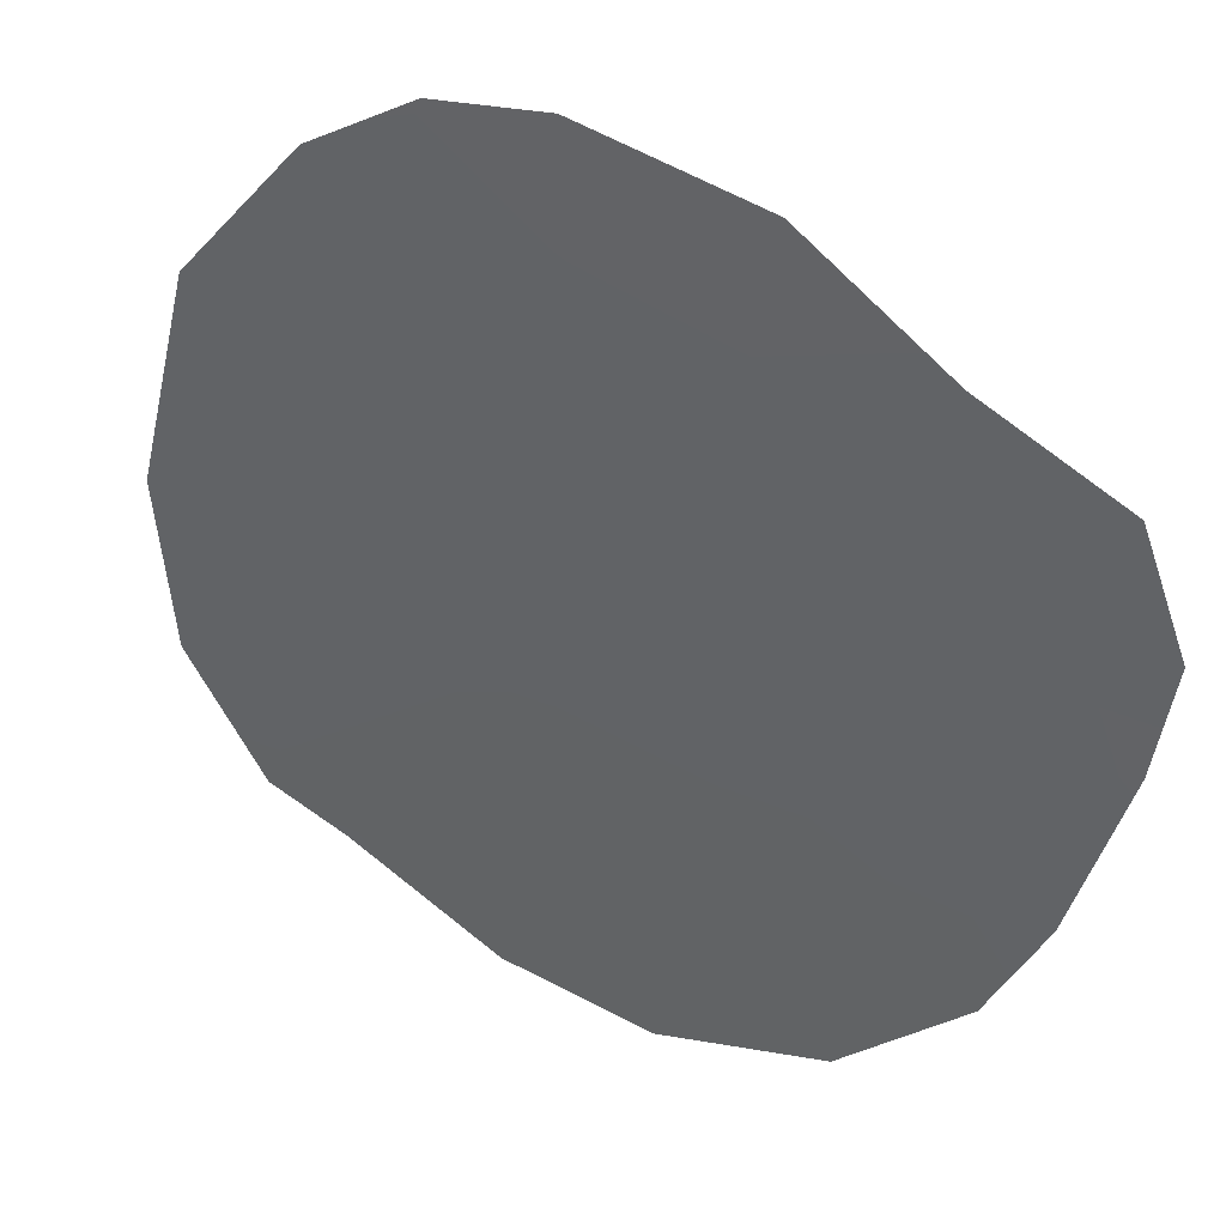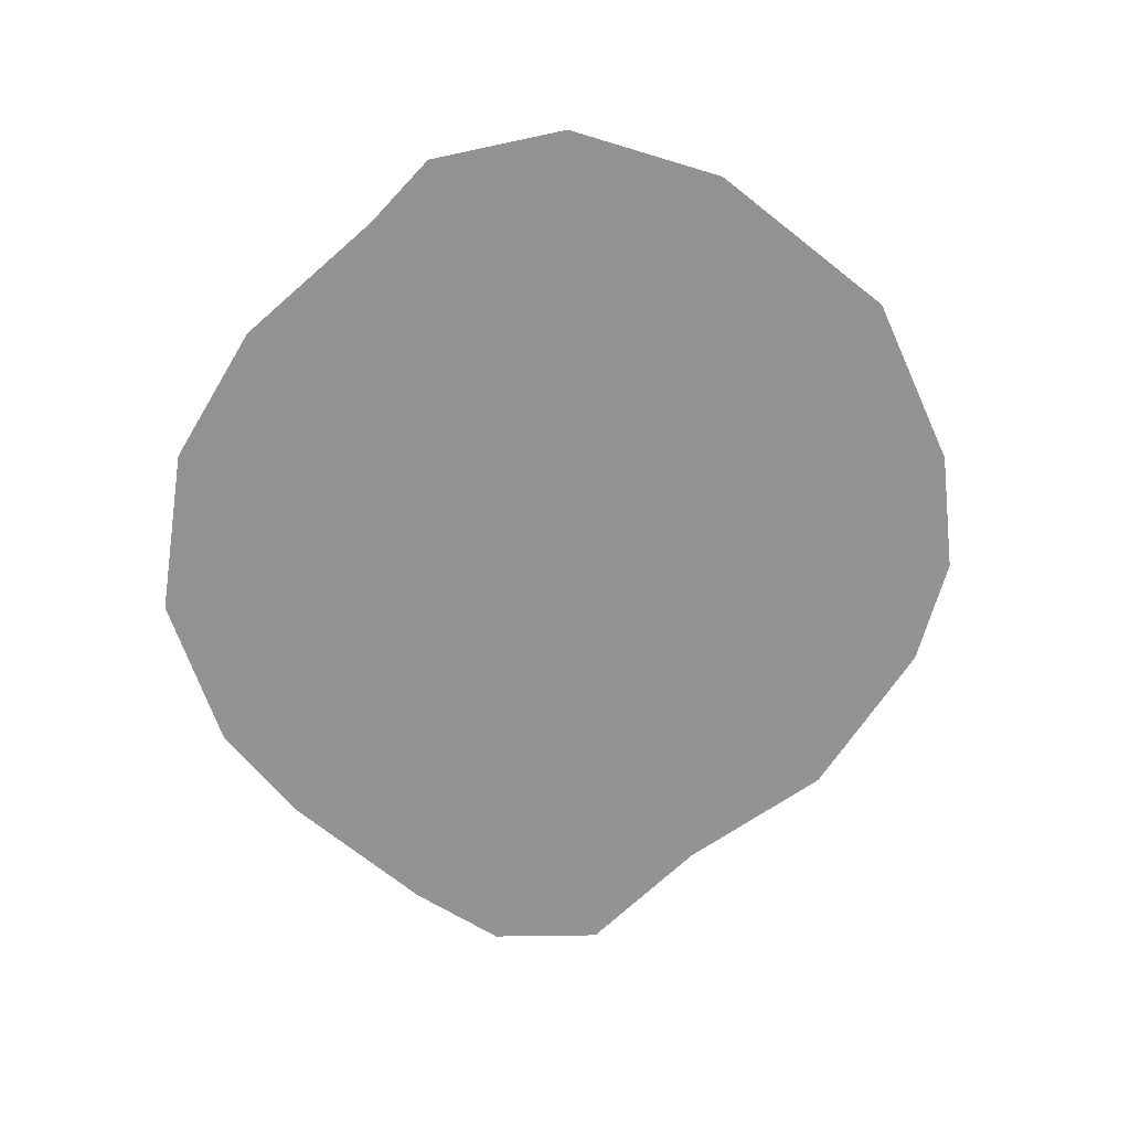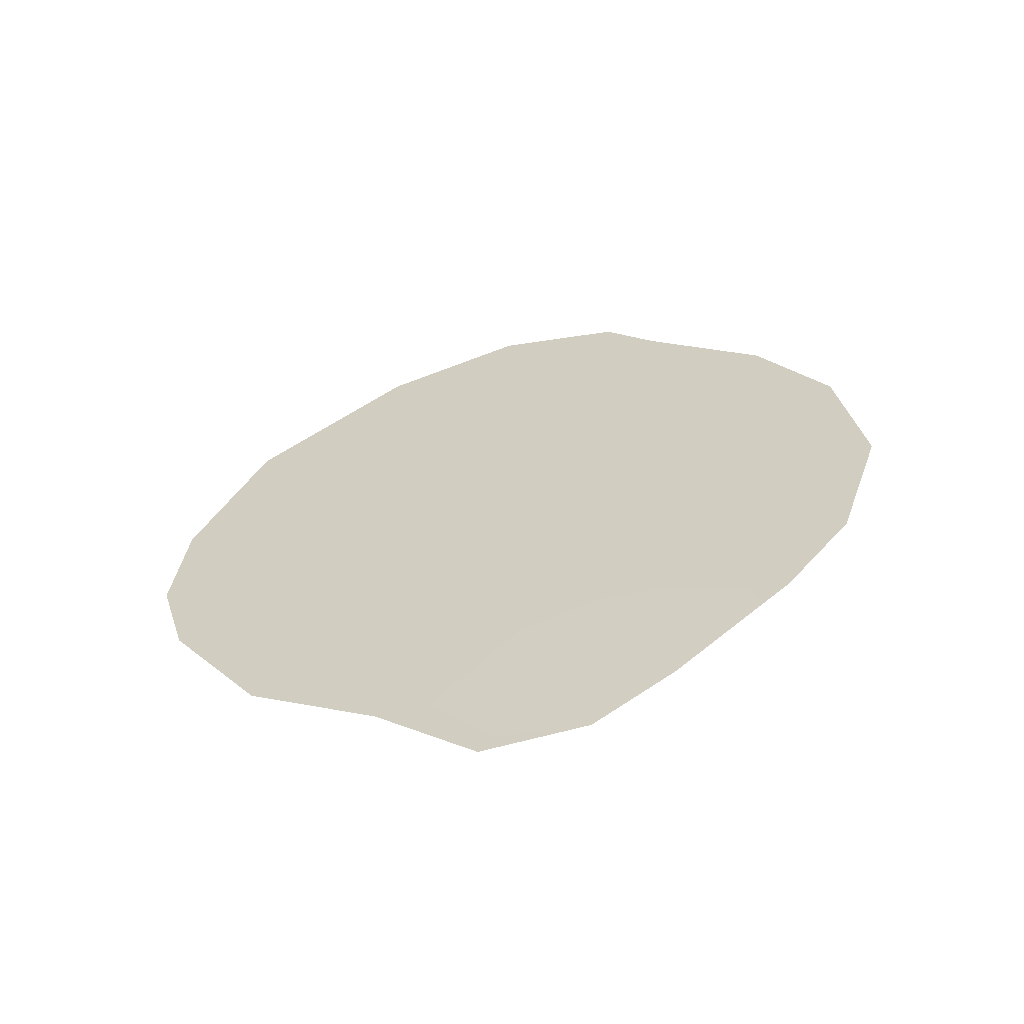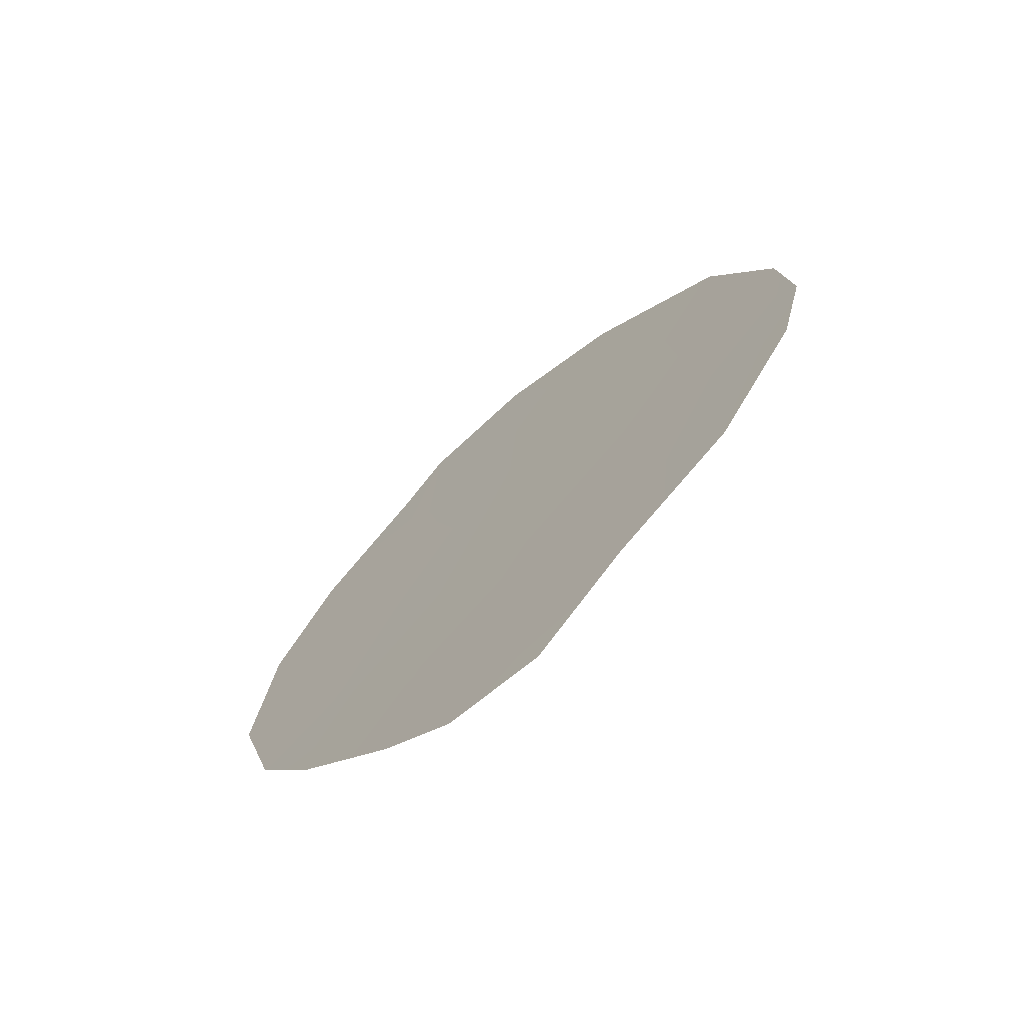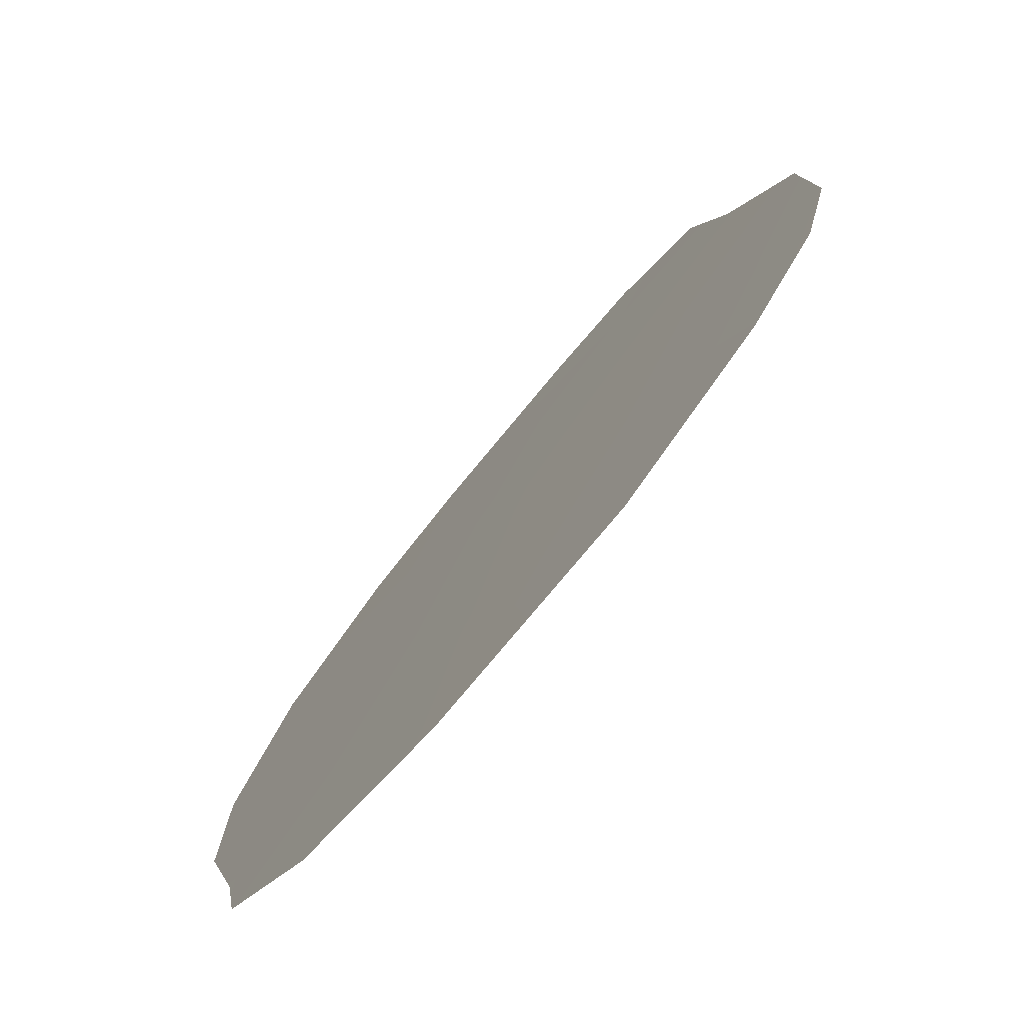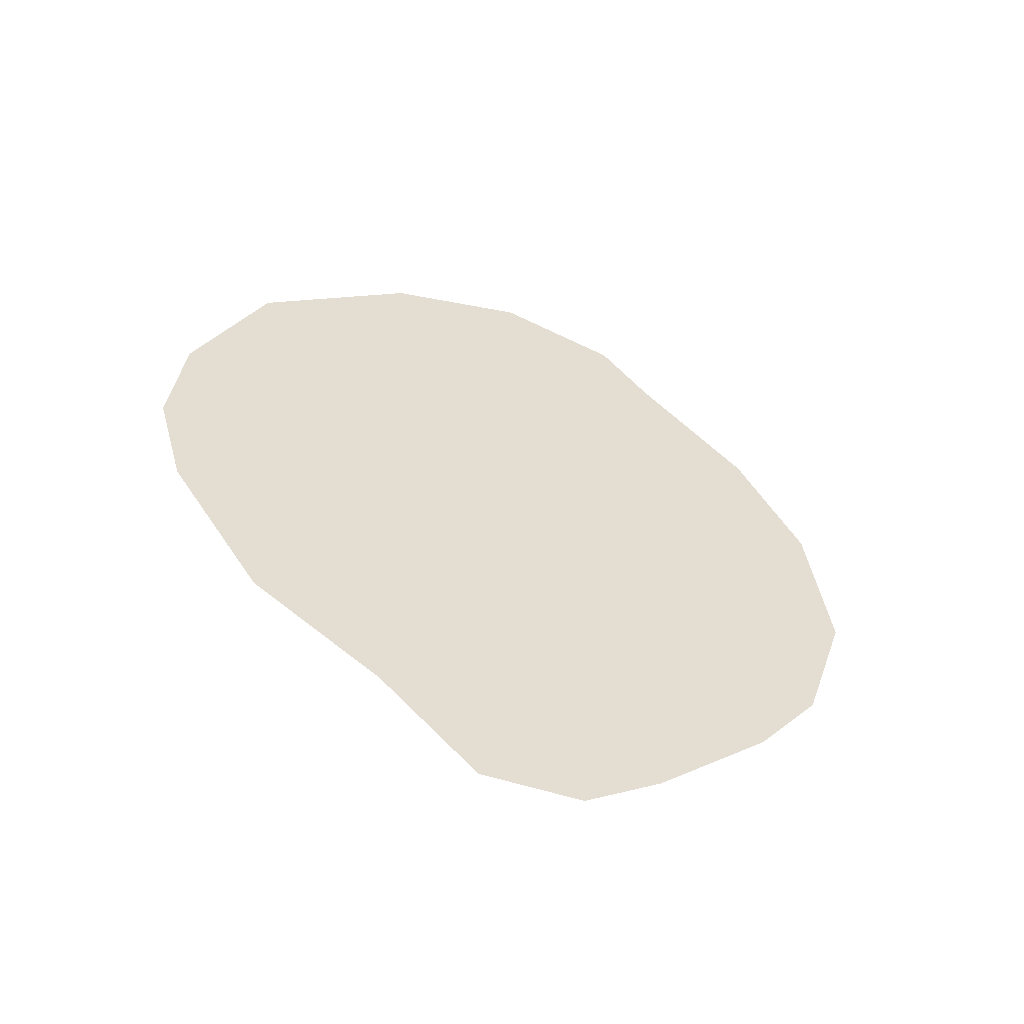
<metadata>
{"format":"obj","ext":"obj","renderer":"f3d","projection":"perspective","resolution":1024,"background":"white","views":[{"elev":-6.4,"azim":-51.6,"up":"+Z"},{"elev":24.1,"azim":-133.1,"up":"+Y"},{"elev":-61.0,"azim":67.7,"up":"+Y"},{"elev":-69.8,"azim":-84.9,"up":"+Y"},{"elev":38.9,"azim":-159.6,"up":"+Z"},{"elev":-55.0,"azim":31.8,"up":"+Y"}]}
</metadata>
<code>
v 67.23 7.301 64.37
v 66.19 7.839 65.8
v 66.96 2.84 64.69
v 66.19 2.752 65.75
v 69.3 7.835 61.5
v 67.56 3.551 63.87
v 65.38 12.92 66.94
v 67.37 13.22 64.2
v 68.62 11.25 62.46
v 63.58 7.857 69.38
v 68.95 6.021 61.98
v 63.68 9.314 69.25
v 66.44 13.51 65.49
v 63.79 6.59 69.08
v 69.13 9.784 61.74
v 66.41 5.759 65.49
v 65.45 3.873 66.78
v 65.85 10.64 66.29
v 67.76 12.52 63.66
v 66.95 9.608 64.77
v 68.25 6.64 62.95
v 64.34 9.169 68.34
v 67.44 5.235 64.06
v 68.44 4.92 62.67
v 64.22 11.3 68.52
v 67.62 11.03 63.85
v 66.66 12 65.18
v 64.46 7.169 68.18
v 64.48 4.892 68.11
v 66.67 3.931 65.09
v 65.21 8.637 67.15
v 68.15 8.98 63.09
v 65.1 10.75 67.32
v 65.5 6.149 66.74
f 26 27 8
f 21 11 24
f 20 18 27
f 22 25 33
f 31 34 28
f 12 22 10
f 4 30 3
f 17 30 4
f 9 26 19
f 23 16 1
f 1 21 23
f 5 21 32
f 21 5 11
f 31 33 18
f 33 31 22
f 20 1 2
f 24 23 21
f 24 6 23
f 33 25 7
f 27 13 8
f 26 8 19
f 32 9 15
f 9 32 26
f 26 20 27
f 32 15 5
f 21 1 32
f 22 12 25
f 28 14 10
f 22 31 28
f 30 17 16
f 10 22 28
f 14 28 29
f 6 30 23
f 30 16 23
f 3 30 6
f 2 34 31
f 26 32 20
f 32 1 20
f 18 33 7
f 13 27 7
f 18 7 27
f 2 31 18
f 2 18 20
f 34 16 17
f 29 34 17
f 2 1 16
f 28 34 29
f 34 2 16

</code>
